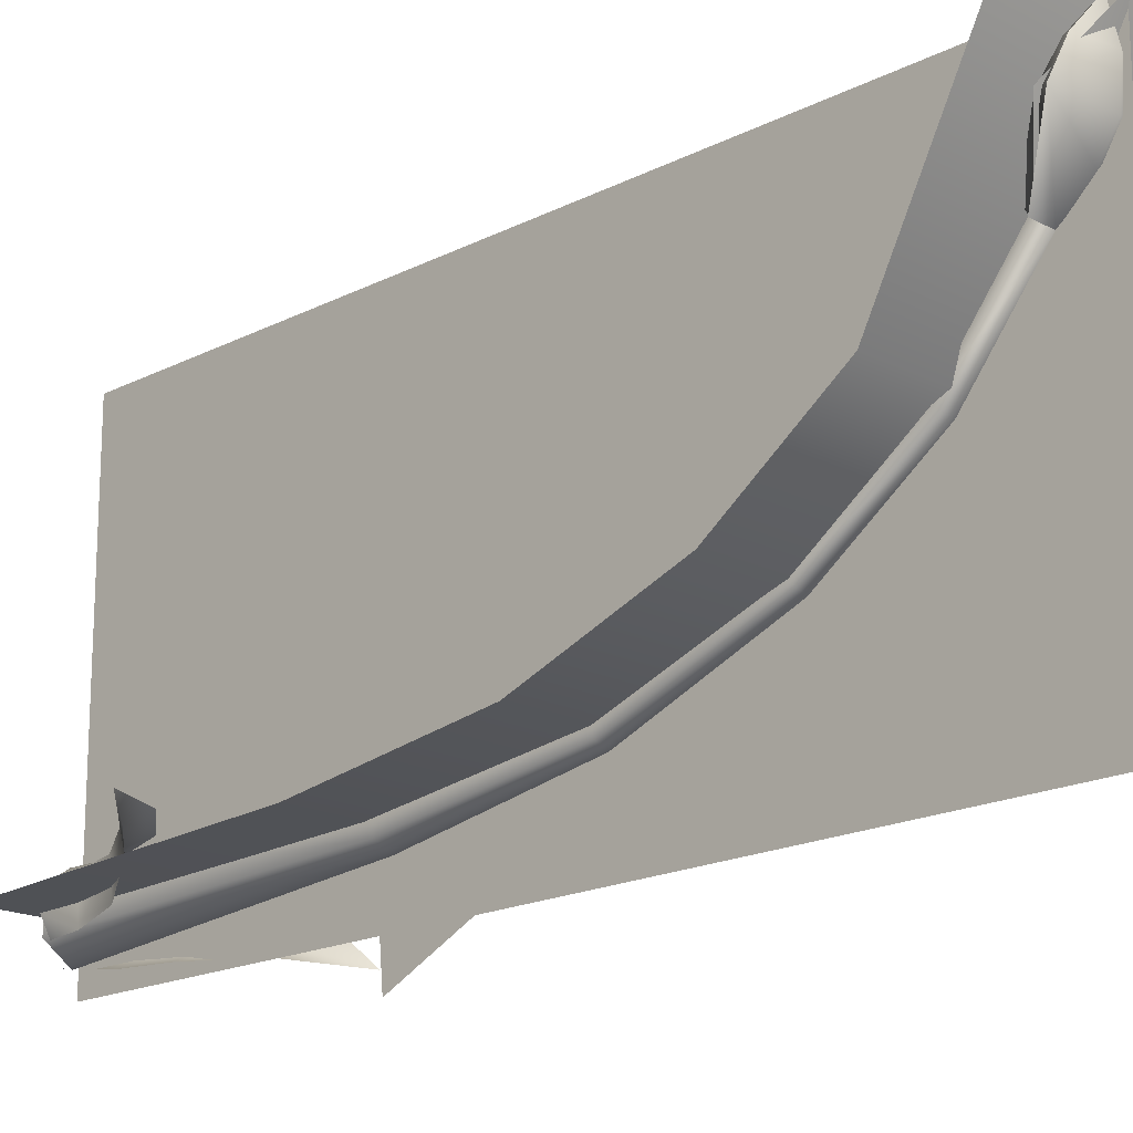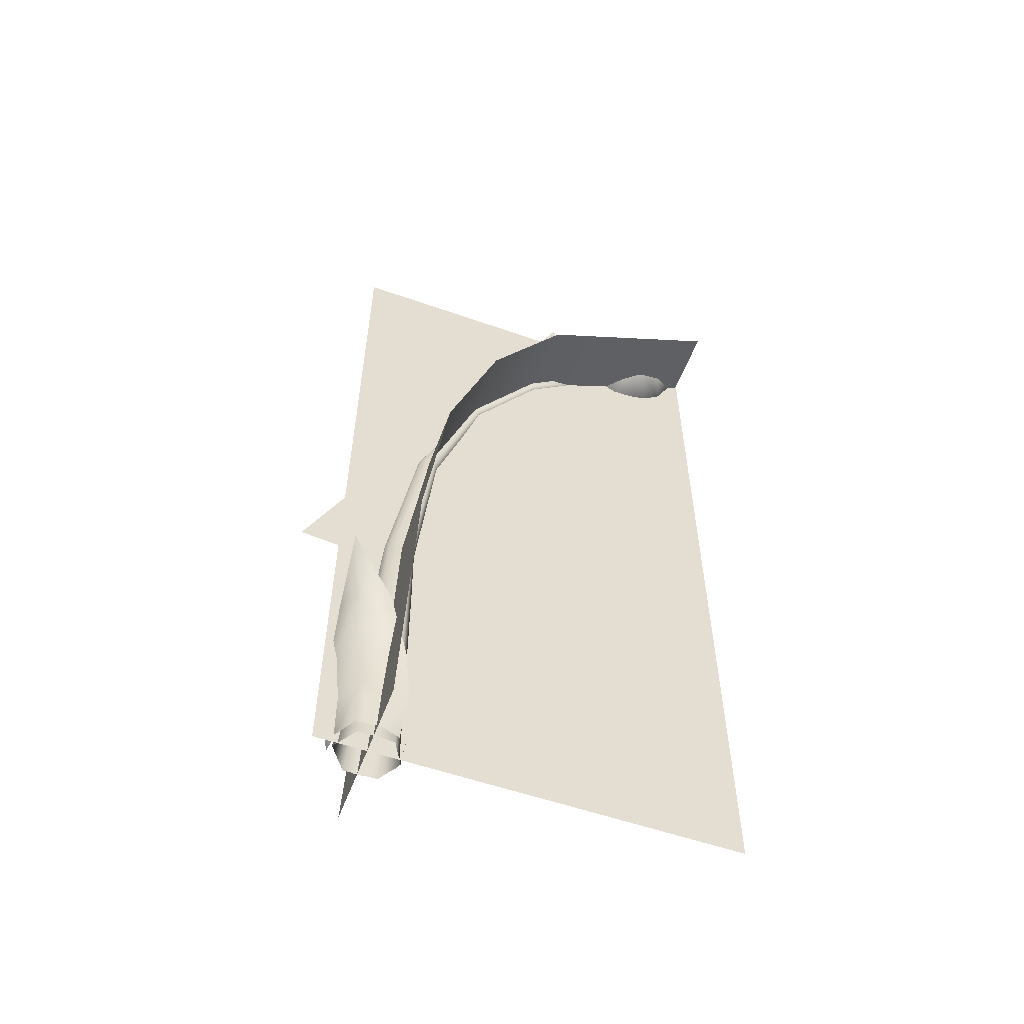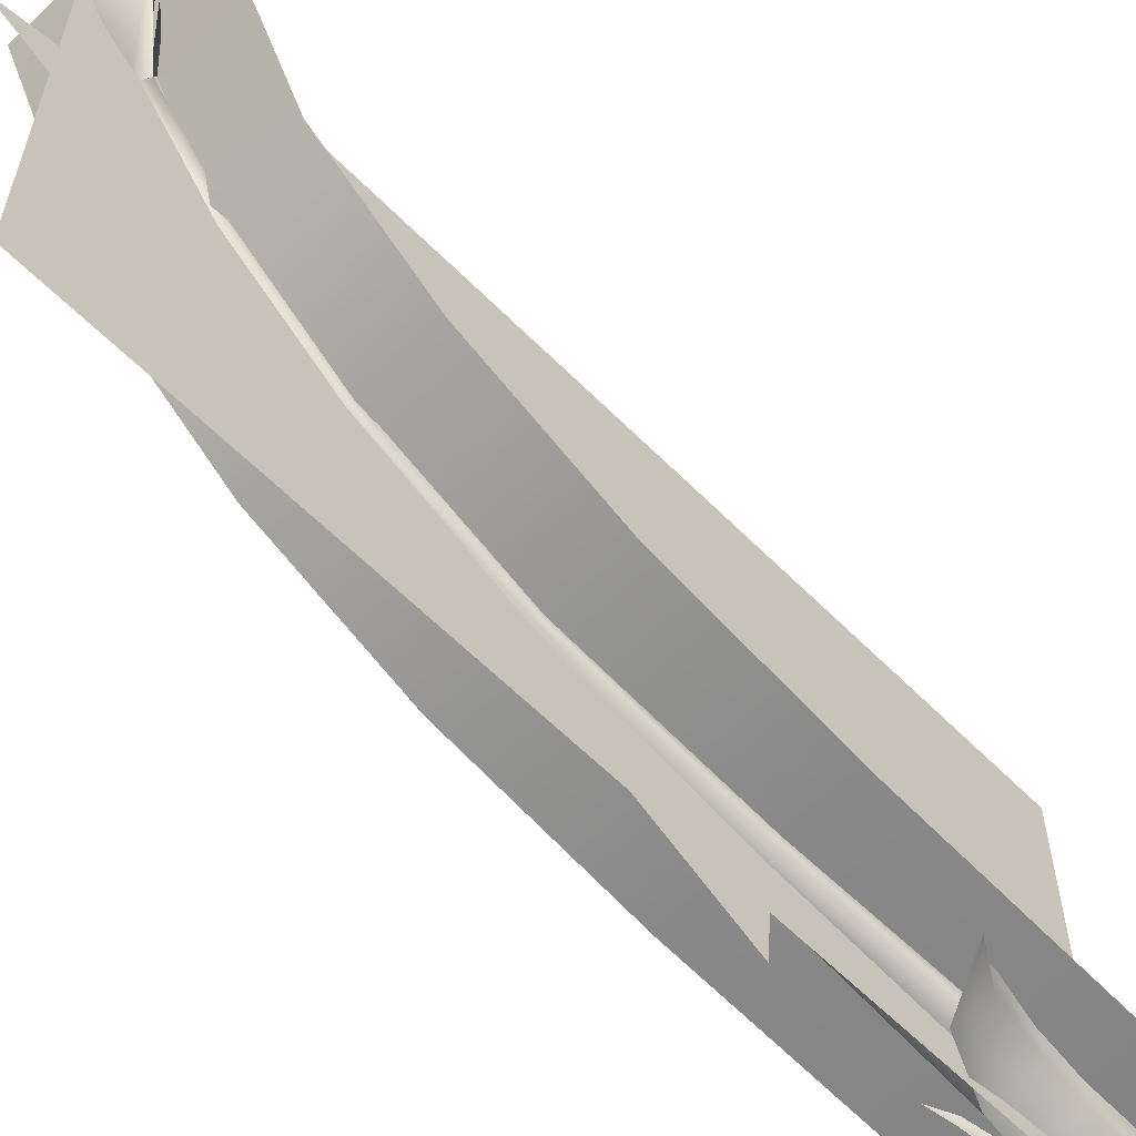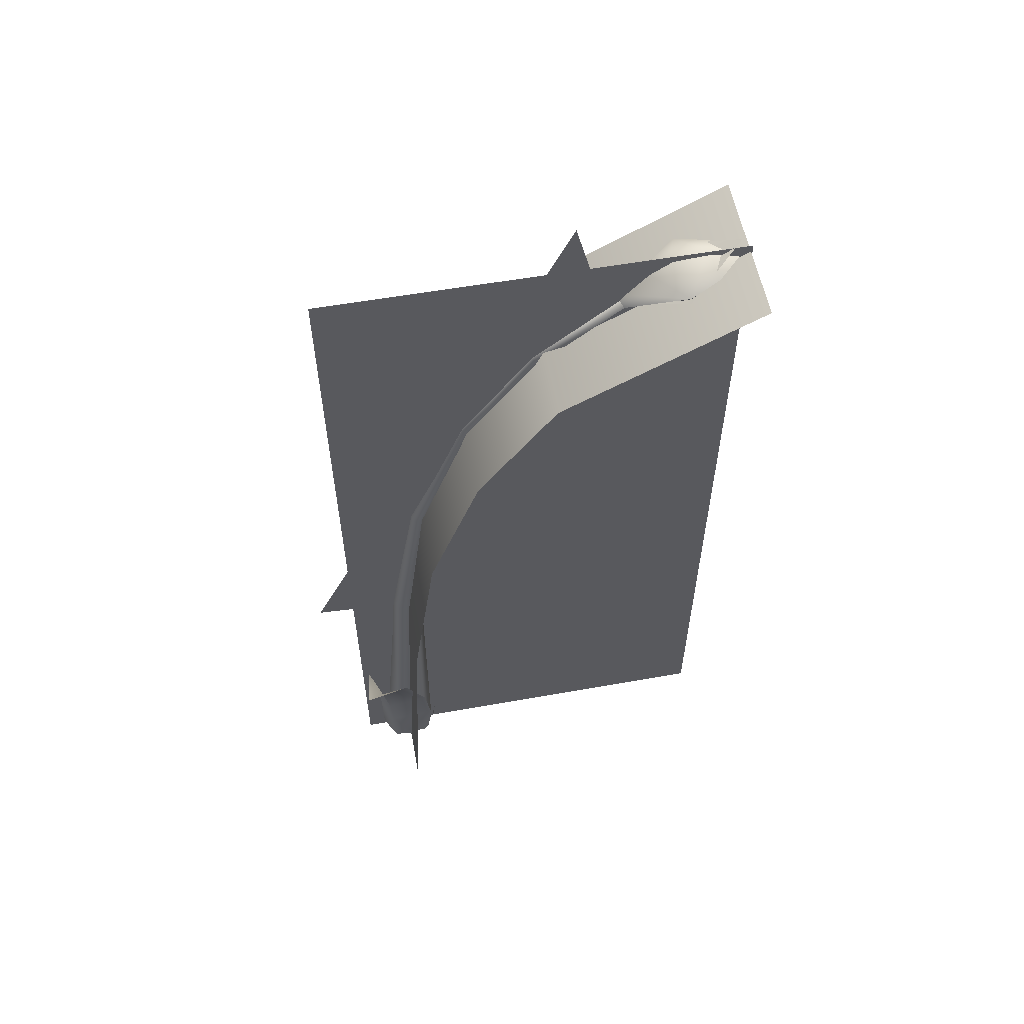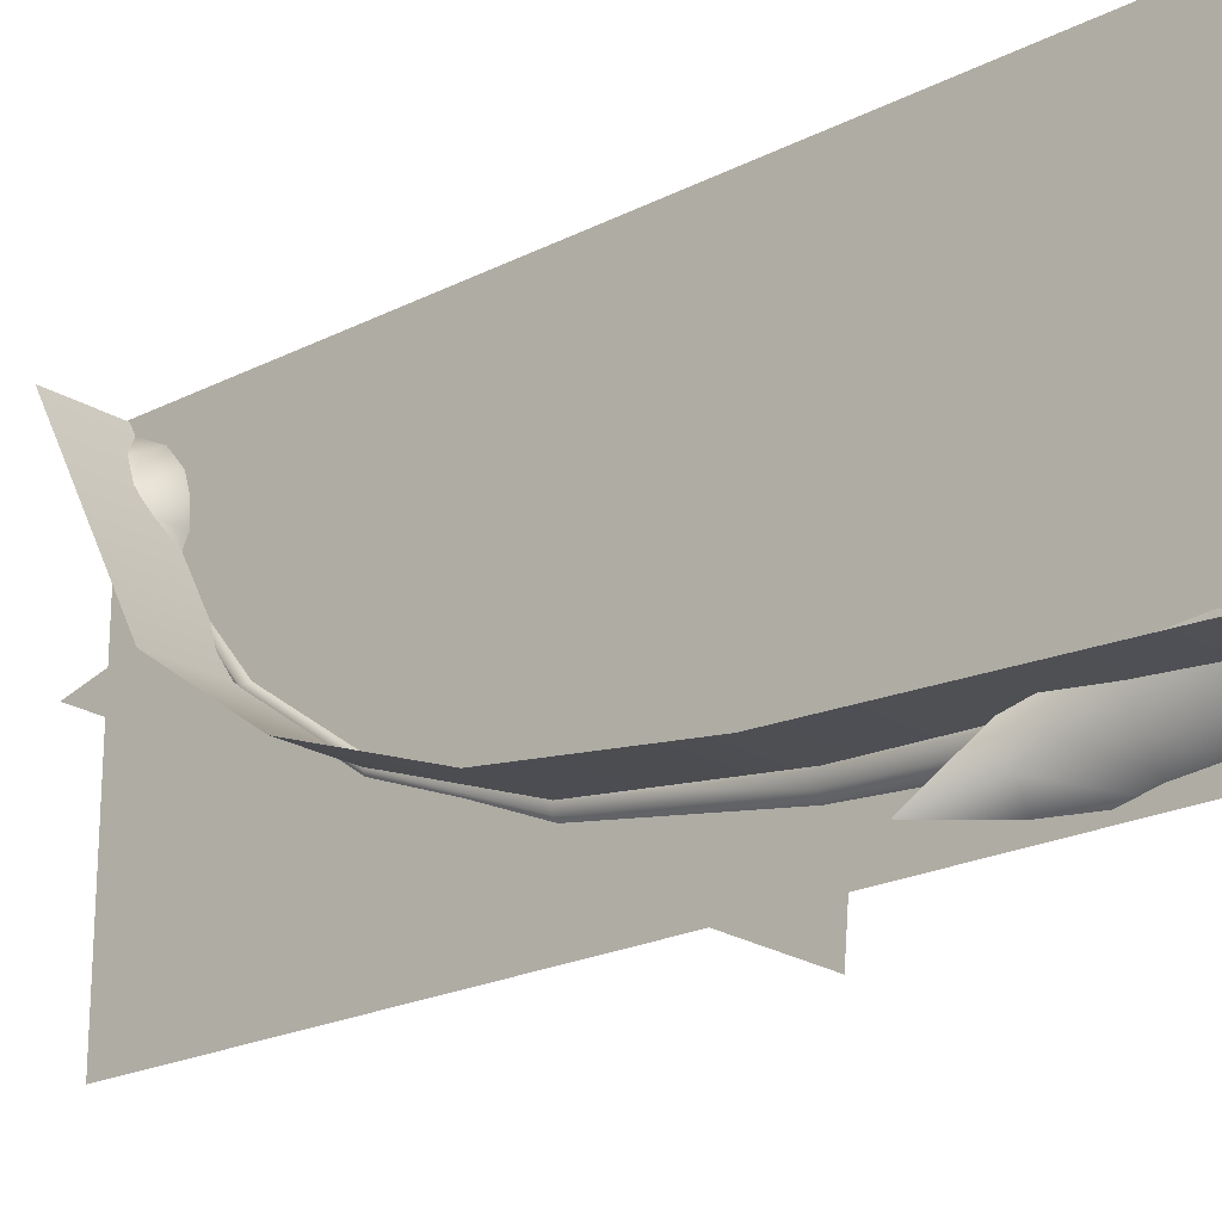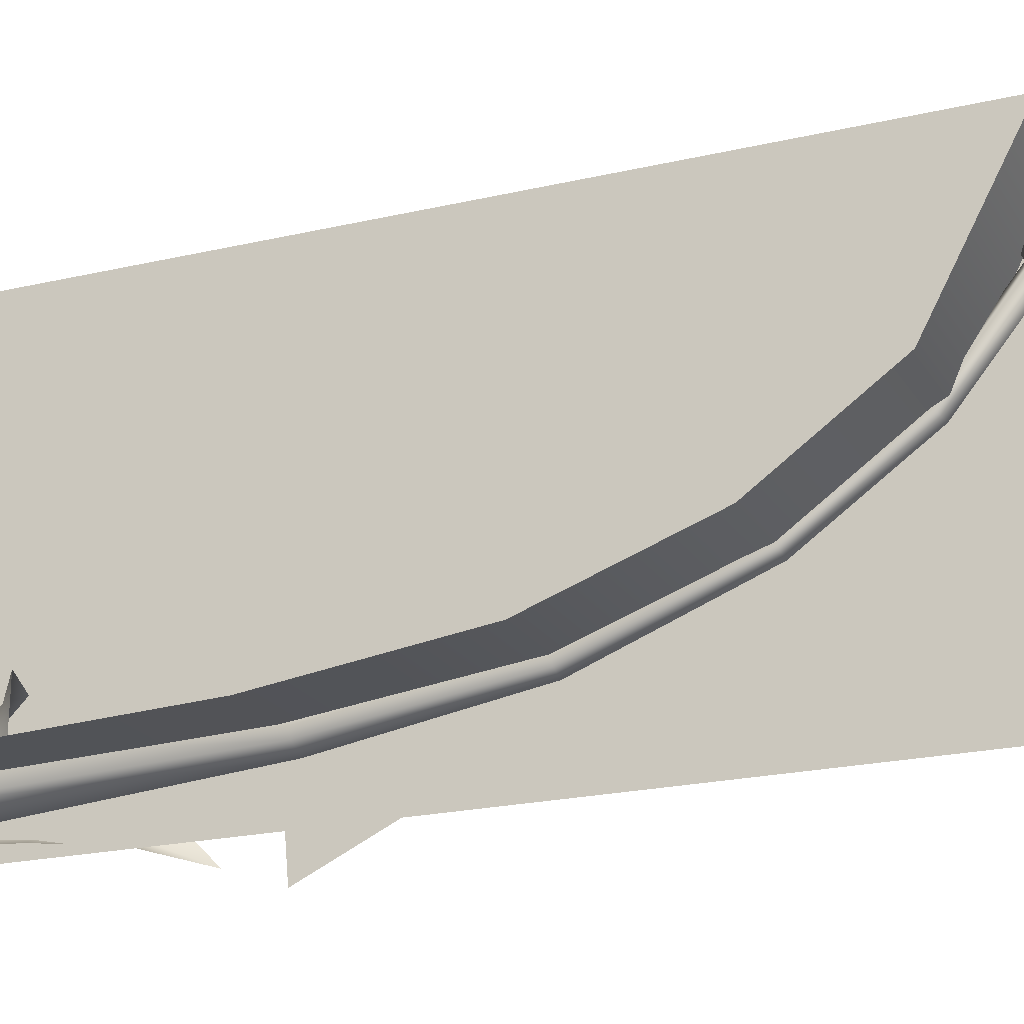
<metadata>
{"format":"obj","ext":"obj","renderer":"f3d","projection":"perspective","resolution":1024,"background":"white","views":[{"elev":-17.9,"azim":135.1,"up":"+Z"},{"elev":-55.5,"azim":-110.3,"up":"+Y"},{"elev":-59.7,"azim":-135.9,"up":"+Z"},{"elev":57.1,"azim":-100.5,"up":"+Y"},{"elev":-21.4,"azim":-48.0,"up":"+Z"},{"elev":-21.0,"azim":113.0,"up":"+Z"}]}
</metadata>
<code>
g default
v -0.008892 624.4 188
v -8.698 617.5 193.2
v -0.008892 611.5 198
v 8.852 617.5 193.2
v 19.54 -11.49 -11.11
v -0.008892 230.7 -5.314
v 11.99 230.4 1.12
v 0.09098 -11.48 -25.04
v -19.26 -11.49 -12.37
v -18.65 -11.49 15.23
v -12.67 230.4 16.86
v -11.83 230.4 1.12
v 18.81 -11.49 14.55
v 12.83 230.4 16.86
v -0.008892 230.1 24.87
v 0.09091 -11.49 25.37
v -8.405 369.9 22.47
v -0.008892 370.8 17.98
v -9.005 368.2 33.56
v 8.559 369.9 22.47
v 9.159 368.2 33.56
v -0.008892 367.1 39.17
v -8.698 483.2 70.75
v -0.008892 487.5 63.24
v -0.008892 479.5 77.48
v 8.852 483.2 70.75
v -0.008892 609.2 252.8
v -0.008892 622.6 268.6
v -30.71 644.3 237.5
v -0.008892 603 214.3
v 28.42 644.6 237.4
v -0.008892 659.2 227.4
v -0.008892 654.3 284.5
v -0.008892 661.3 256
v -0.008892 646.4 207.7
v -0.008892 603.7 234.7
v 11.39 -5.386 -26.62
v -22.35 -5.383 -15.66
v -18.35 -5.386 18.26
v 10.41 36.05 -32.92
v -23.87 33.51 -16.59
v -24.25 35.9 21.42
v 5.062 76.38 -34.03
v -27.23 67.9 -18.65
v -27.68 75.61 16.05
v -16.19 123.5 -35.39
v -37.44 115.7 -24.91
v -38.22 122.8 -1.479
v -61.4 154.2 -39.59
v -24.11 -5.384 1.834
v -6.559 -5.384 -24.64
v 24.44 22.09 16.94
v -2.926 24.7 29.44
v 8.682 -5.384 25.77
v 22.83 -5.383 15.94
v 24.18 24.55 -13.21
v 26.03 -5.384 -0.5178
v 19.05 -5.385 -13.27
v 29.26 53.99 19.89
v 4.922 59.84 32.55
v 30.51 59.32 -6.772
v 43.71 81.96 28.74
v 27.59 87.2 37.29
v 44.82 86.76 10.67
v 61.76 97.94 39.81
v -6.506 -5.385 25.01
v -20.67 649.3 261.6
v 18.79 649.4 261.5
v -0.008892 569.5 121
v 8.852 563.6 127.1
v -0.008892 558.5 132.6
v -8.698 563.6 127.1
v -0.008892 239.7 277.9
v -0.008892 209.2 106.4
v -0.008893 701.9 155.7
v -0.008892 225.1 -71.11
g ma_lampadaire_yellow
f 1 2 3
f 3 4 1
f 6 7 5
f 5 8 6
f 9 10 11
f 11 12 9
f 13 5 7
f 7 14 13
f 15 13 14
f 13 15 16
f 10 16 15
f 15 11 10
f 8 9 6
f 12 6 9
f 6 12 17
f 17 18 6
f 12 11 19
f 19 17 12
f 14 7 20
f 20 21 14
f 7 6 18
f 18 20 7
f 15 14 21
f 21 22 15
f 11 15 22
f 22 19 11
f 18 17 23
f 23 24 18
f 23 19 25
f 19 23 17
f 21 20 26
f 26 25 21
f 20 18 24
f 24 26 20
f 22 21 25
f 19 22 25
f 69 23 72
f 2 1 69
f 23 25 71
f 71 72 23
f 71 70 4
f 70 71 25
f 70 69 1
f 1 4 70
f 27 28 29
f 29 3 30
f 2 29 1
f 4 31 3
f 27 31 28
f 31 1 35
f 35 1 29
f 3 29 2
f 30 3 31
f 1 31 4
f 67 34 29
f 68 34 33
f 28 68 33
f 28 67 29
f 27 36 31
f 29 36 27
f 31 32 34
f 34 32 29
f 32 35 29
f 31 35 32
f 29 30 36
f 36 30 31
f 41 40 51
f 51 38 41
f 42 41 50
f 50 39 42
f 44 43 40
f 40 41 44
f 45 44 42
f 41 42 44
f 47 46 43
f 43 44 47
f 48 47 45
f 44 45 47
f 46 47 49
f 47 48 49
f 38 50 41
f 37 51 40
f 52 53 54
f 54 55 52
f 56 52 57
f 57 58 56
f 59 60 53
f 53 52 59
f 61 59 56
f 52 56 59
f 62 63 60
f 60 59 62
f 64 62 61
f 59 61 62
f 63 62 65
f 62 64 65
f 55 57 52
f 66 54 53
f 28 33 67
f 33 34 67
f 28 31 68
f 31 34 68
f 26 24 69
f 23 69 24
f 25 26 70
f 69 70 26
f 4 3 71
f 72 71 3
f 3 2 72
f 69 72 2
f 76 75 74
f 73 74 75
g default
v 64.31 -11.8 -0.6191
v -63.39 -11.8 -0.6191
v -4.172 -11.8 289.3
v -4.172 -11.8 -40.7
v -4.172 662.8 289.3
v -4.172 662.8 -40.7
v -63.39 224.2 9.596
v 64.31 224.2 9.596
v -63.39 368.7 28.77
v 64.31 368.7 28.77
v -63.39 484 70.13
v 64.31 484 70.13
v -63.39 572.5 132.6
v 64.31 572.5 132.6
v -63.39 656.2 288.1
v 64.31 656.2 288.1
v -0.008893 666.9 281.5
v 28.91 638.3 237.9
v -0.008893 612.7 187.3
v -30.69 638.3 237.9
g ma_lampadaire_LOD_yellow
f 79 80 82
f 82 81 79
f 83 84 77
f 77 78 83
f 85 86 84
f 84 83 85
f 87 88 86
f 86 85 87
f 89 90 88
f 88 87 89
f 91 92 90
f 90 89 91
f 93 94 95
f 95 96 93

</code>
